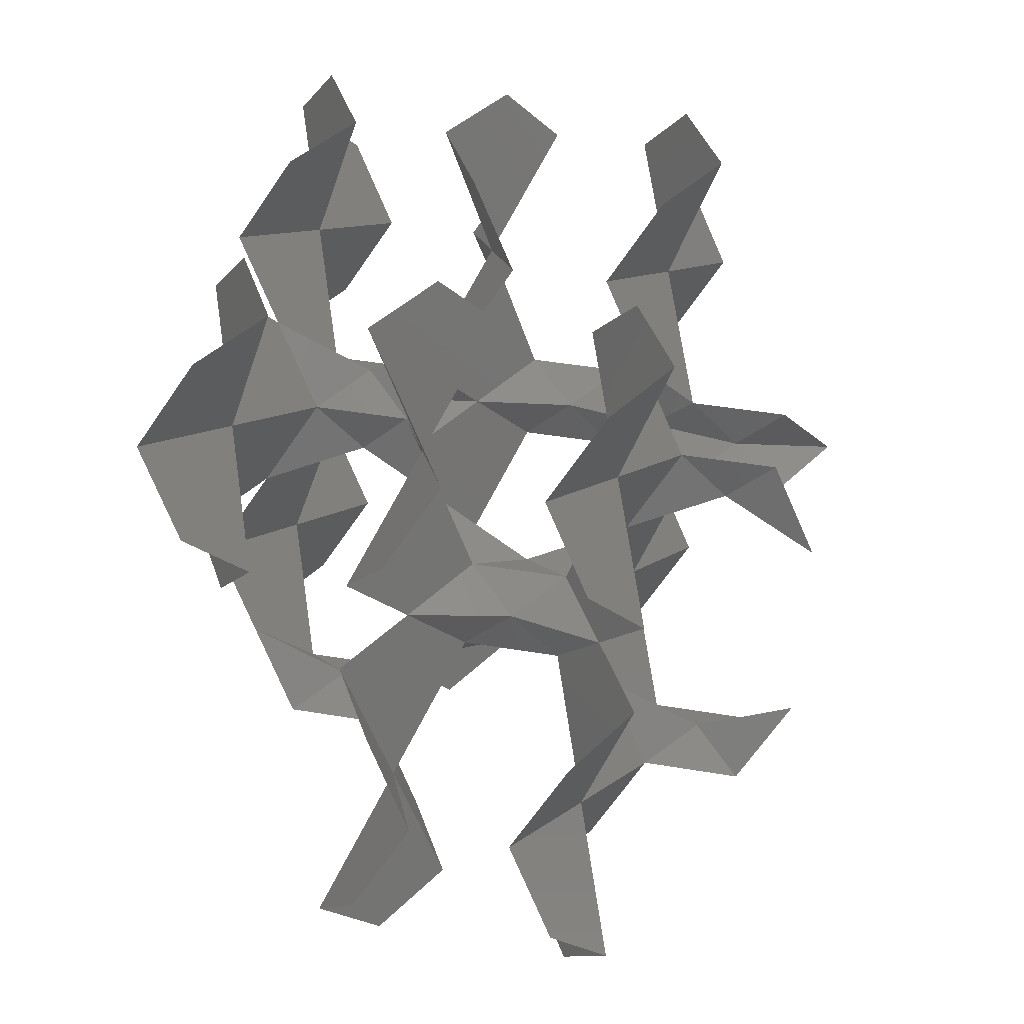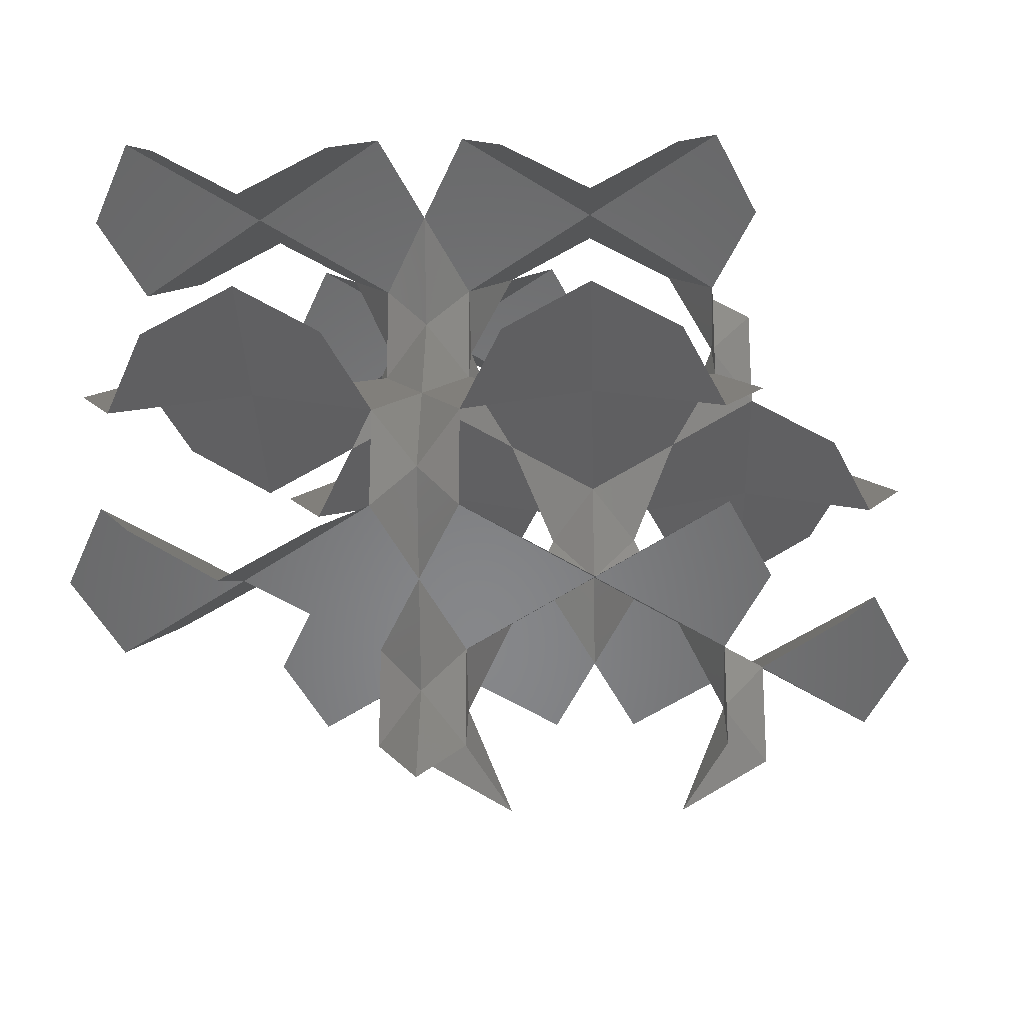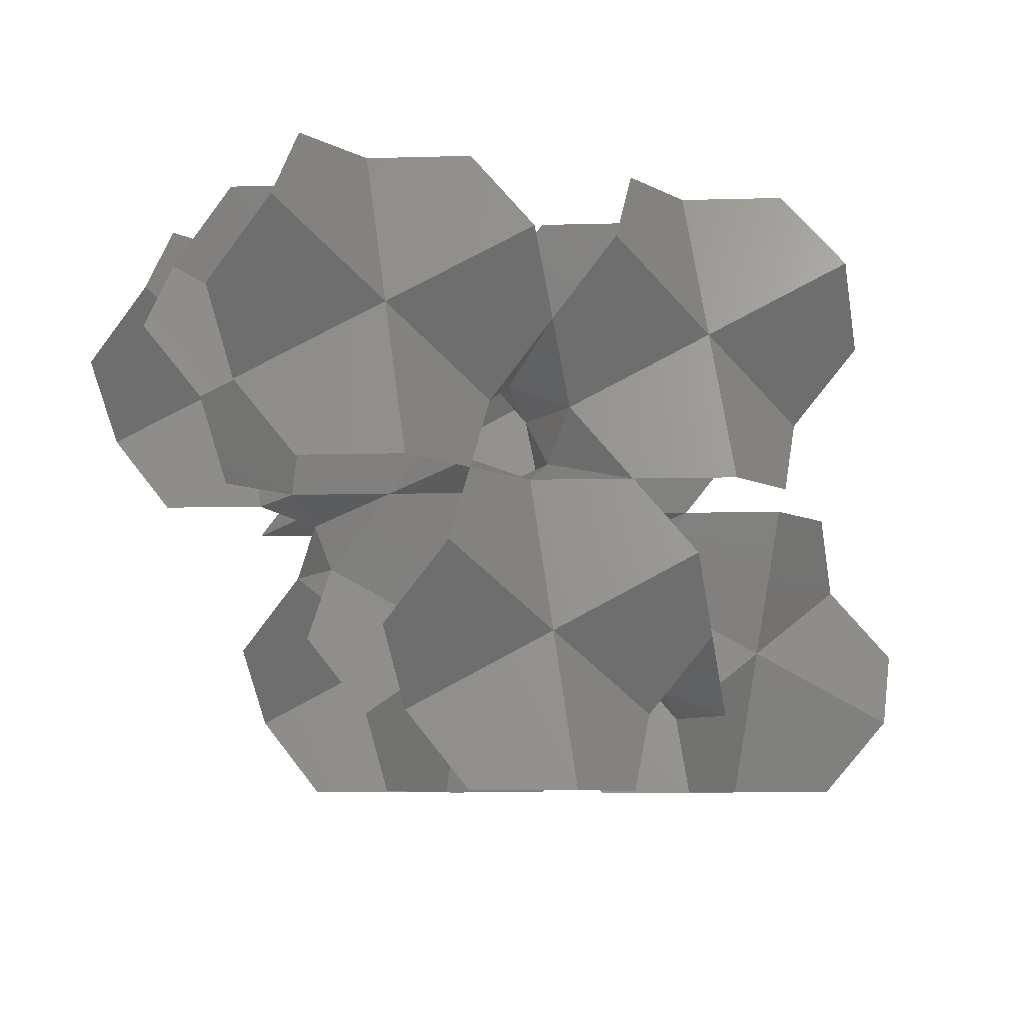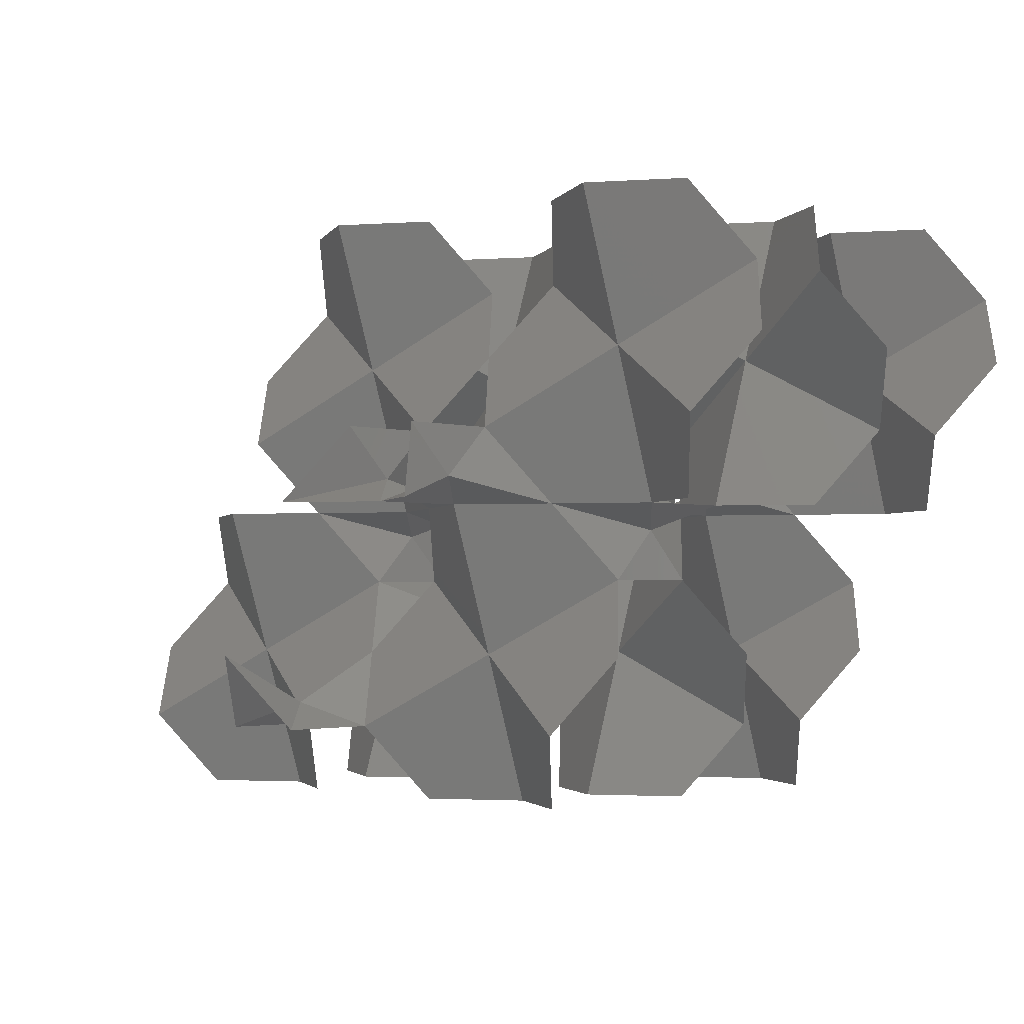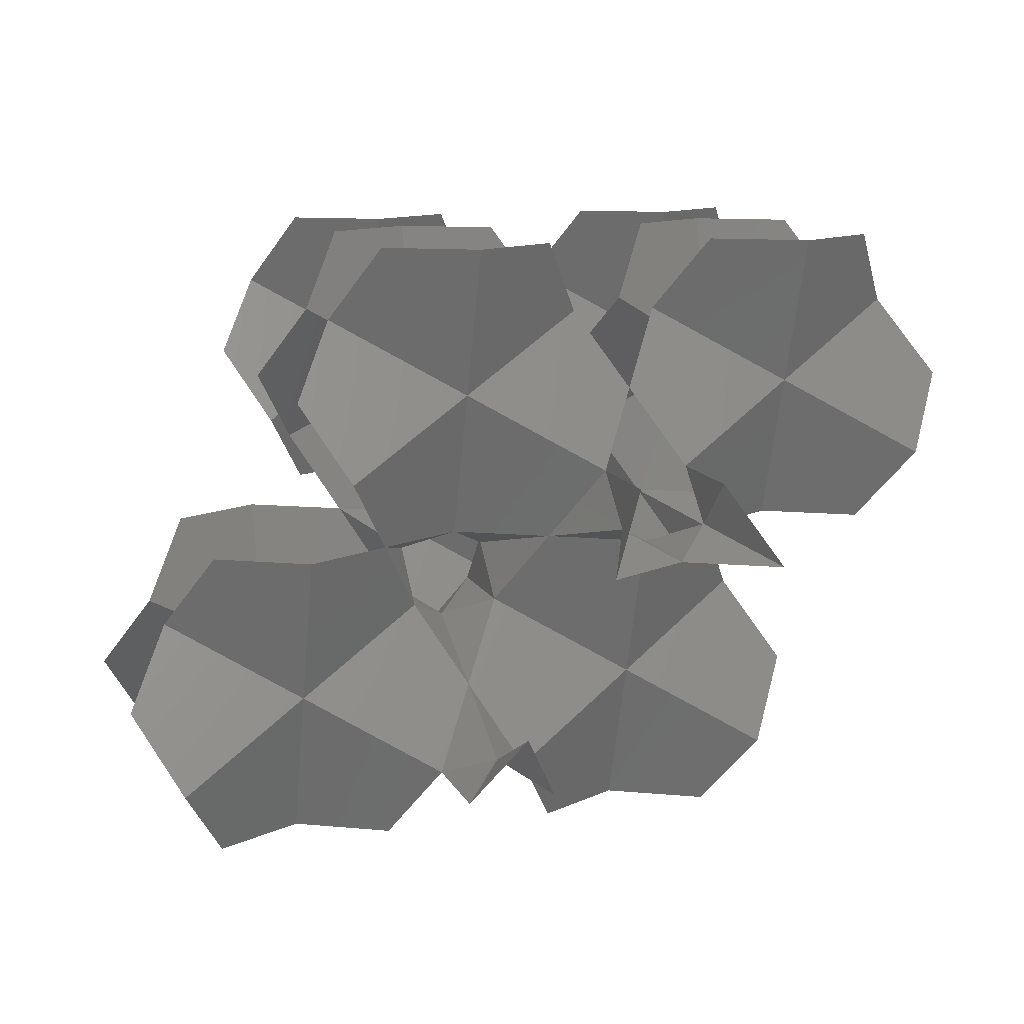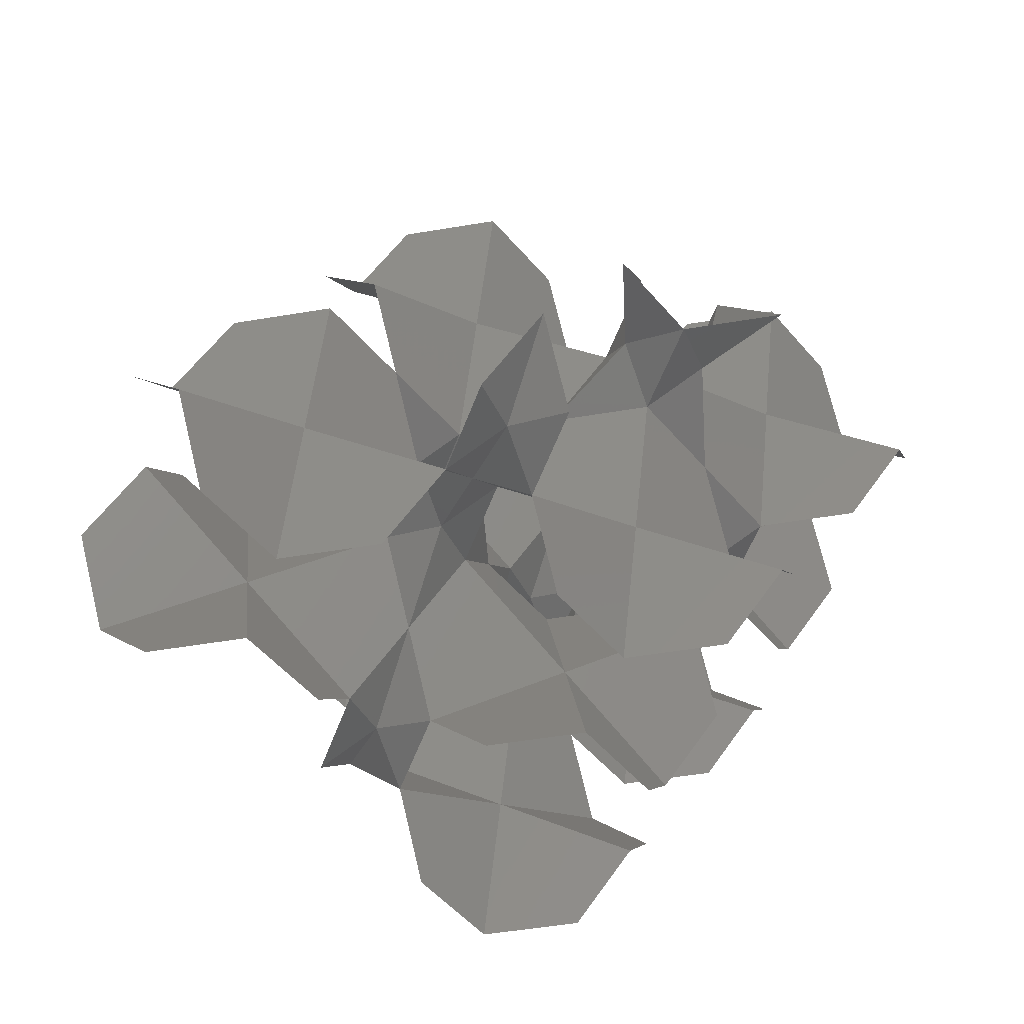
<metadata>
{"format":"stl","ext":"stl","renderer":"f3d","projection":"perspective","resolution":1024,"background":"white","views":[{"elev":43.1,"azim":101.3,"up":"+Y"},{"elev":-20.3,"azim":-58.0,"up":"+Z"},{"elev":-7.5,"azim":-25.3,"up":"+Y"},{"elev":-2.3,"azim":-136.3,"up":"+Y"},{"elev":12.0,"azim":162.4,"up":"+Y"},{"elev":-54.7,"azim":160.0,"up":"+Y"}]}
</metadata>
<code>
# stl→obj: 150 verts, 198 faces
v 1.733 0.5003 0.999
v 1.3 0.7505 0.4995
v 1.3 0.7505 1.498
v 1.733 1.223e-16 1.998
v 2.167 0.7505 1.498
v 2.167 0.7505 0.4995
v 1.733 0 0
v 1.3 1.251 0.999
v 0.8666 1.501 0
v 1.733 1.501 0.4995
v 1.733 1.501 1.498
v 0.8666 1.501 1.998
v 2.167 1.251 0.999
v 2.6 1.501 1.998
v 2.6 1.501 0
v -0.4333 1.751 2.997
v 4.86e-16 1.501 2.497
v 5.472e-16 1.501 3.496
v -0.8666 1.501 3.996
v -0.4333 2.252 3.496
v -0.4333 2.252 2.497
v -0.8666 1.501 1.998
v 0.4333 1.751 2.997
v 0.4333 2.252 2.497
v 0.4333 2.252 3.496
v 0.8666 1.501 3.996
v 7.494e-16 2.502 2.997
v 8.882e-16 3.002 3.996
v 8.882e-16 3.002 1.998
v 3.701e-17 -6.476e-17 -2.776e-17
v -0.8666 1.501 0
v 3.025e-16 1.501 -0.4995
v 1.3 -0.7505 -0.4995
v 0.8666 -1.501 0
v -2.22e-16 -1.501 0.4995
v -0.8666 -1.501 0
v -1.3 -0.7505 -0.4995
v -1.733 0 0
v -1.3 0.7505 0.4995
v -0.4333 1.751 -0.999
v -0.4333 2.252 -0.4995
v -0.4333 2.252 -1.498
v -0.8666 1.501 -1.998
v 2.413e-16 1.501 -1.498
v -1.733 3.002 3.996
v -1.733 1.501 4.495
v -2.6 1.501 3.996
v -3.033 2.252 3.496
v -3.466 3.002 3.996
v -3.033 3.753 4.495
v -2.6 4.503 3.996
v -1.733 4.503 3.496
v -0.8666 4.503 3.996
v -0.4333 3.753 4.495
v -1.3 1.251 0.999
v -1.3 0.7505 1.498
v -1.733 1.501 1.498
v -1.733 1.501 0.4995
v 3.466 1.85e-17 -2.776e-17
v 3.466 1.501 -0.4995
v 4.333 1.501 0
v 4.766 0.7505 0.4995
v 5.2 0 0
v 4.766 -0.7505 -0.4995
v 4.333 -1.501 0
v 3.466 -1.501 0.4995
v 2.6 -1.501 0
v 2.167 -0.7505 -0.4995
v -1.733 3.002 -2.776e-17
v -2.6 1.501 0
v -3.033 2.252 -0.4995
v -3.466 3.002 0
v -3.033 3.753 0.4995
v -2.6 4.503 0
v -1.733 4.503 -0.4995
v -0.8666 4.503 0
v -0.4333 3.753 0.4995
v 6.661e-16 3.002 0
v 1.733 -0.5003 -0.999
v 2.167 -0.7505 -1.498
v 1.733 -1.223e-16 -1.998
v 1.3 -0.7505 -1.498
v 1.733 3.002 3.996
v 0.4333 3.753 4.495
v 0.8666 4.503 3.996
v 1.733 4.503 3.496
v 2.6 4.503 3.996
v 3.033 3.753 4.495
v 3.466 3.002 3.996
v 3.033 2.252 3.496
v 2.6 1.501 3.996
v 1.733 1.501 4.495
v 2.405e-16 1.295e-16 1.998
v -1.733 1.223e-16 1.998
v -1.3 -0.7505 2.497
v -0.8666 -1.501 1.998
v -2.22e-16 -1.501 1.498
v 0.8666 -1.501 1.998
v 1.3 -0.7505 2.497
v -1.733 3.002 1.998
v -0.4333 3.753 1.498
v -0.8666 4.503 1.998
v -1.733 4.503 2.497
v -2.6 4.503 1.998
v -3.033 3.753 1.498
v -3.466 3.002 1.998
v -3.033 2.252 2.497
v -2.6 1.501 1.998
v 1.733 3.002 1.998
v 3.033 2.252 2.497
v 3.466 3.002 1.998
v 3.033 3.753 1.498
v 2.6 4.503 1.998
v 1.733 4.503 2.497
v 0.8666 4.503 1.998
v 0.4333 3.753 1.498
v 1.733 -0.5003 2.997
v 1.3 -0.7505 3.496
v 1.733 2.447e-16 3.996
v 2.167 -0.7505 3.496
v 2.167 -0.7505 2.497
v 3.466 1.295e-16 1.998
v 2.6 -1.501 1.998
v 3.466 -1.501 1.498
v 4.333 -1.501 1.998
v 4.766 -0.7505 2.497
v 5.2 1.223e-16 1.998
v 4.766 0.7505 1.498
v 4.333 1.501 1.998
v 3.466 1.501 2.497
v 0.4333 1.751 -0.999
v 0.8666 1.501 -1.998
v 0.4333 2.252 -1.498
v 0.4333 2.252 -0.4995
v 2.683e-16 3.331e-16 3.996
v 1.3 0.7505 4.495
v 0.8666 -1.501 3.996
v 2.22e-16 -1.501 4.495
v -0.8666 -1.501 3.996
v -1.3 -0.7505 3.496
v -1.733 2.447e-16 3.996
v -1.3 0.7505 4.495
v 1.733 3.002 -2.776e-17
v 0.4333 3.753 0.4995
v 0.8666 4.503 0
v 1.733 4.503 -0.4995
v 2.6 4.503 0
v 3.033 3.753 0.4995
v 3.466 3.002 0
v 3.033 2.252 -0.4995
f 1 2 3
f 1 3 4
f 1 4 5
f 1 5 6
f 1 6 7
f 1 7 2
f 8 3 2
f 8 2 9
f 8 9 10
f 8 10 11
f 8 11 12
f 8 12 3
f 13 6 5
f 13 5 14
f 13 14 11
f 13 11 10
f 13 10 15
f 13 15 6
f 16 17 18
f 16 18 19
f 16 19 20
f 16 20 21
f 16 21 22
f 16 22 17
f 23 18 17
f 23 17 12
f 23 12 24
f 23 24 25
f 23 25 26
f 23 26 18
f 27 21 20
f 27 20 28
f 27 28 25
f 27 25 24
f 27 24 29
f 27 29 21
f 30 31 32
f 30 32 9
f 30 9 2
f 30 2 7
f 30 7 33
f 30 33 34
f 30 34 35
f 30 35 36
f 30 36 37
f 30 37 38
f 30 38 39
f 30 39 31
f 40 31 41
f 40 41 42
f 40 42 43
f 40 43 44
f 40 44 32
f 40 32 31
f 45 20 19
f 45 19 46
f 45 46 47
f 45 47 48
f 45 48 49
f 45 49 50
f 45 50 51
f 45 51 52
f 45 52 53
f 45 53 54
f 45 54 28
f 45 28 20
f 55 31 39
f 55 39 56
f 55 56 22
f 55 22 57
f 55 57 58
f 55 58 31
f 59 6 15
f 59 15 60
f 59 60 61
f 59 61 62
f 59 62 63
f 59 63 64
f 59 64 65
f 59 65 66
f 59 66 67
f 59 67 68
f 59 68 7
f 59 7 6
f 69 31 58
f 69 58 70
f 69 70 71
f 69 71 72
f 69 72 73
f 69 73 74
f 69 74 75
f 69 75 76
f 69 76 77
f 69 77 78
f 69 78 41
f 69 41 31
f 79 7 68
f 79 68 80
f 79 80 81
f 79 81 82
f 79 82 33
f 79 33 7
f 83 25 28
f 83 28 84
f 83 84 85
f 83 85 86
f 83 86 87
f 83 87 88
f 83 88 89
f 83 89 90
f 83 90 91
f 83 91 92
f 83 92 26
f 83 26 25
f 93 17 22
f 93 22 56
f 93 56 94
f 93 94 95
f 93 95 96
f 93 96 97
f 93 97 98
f 93 98 99
f 93 99 4
f 93 4 3
f 93 3 12
f 93 12 17
f 100 22 21
f 100 21 29
f 100 29 101
f 100 101 102
f 100 102 103
f 100 103 104
f 100 104 105
f 100 105 106
f 100 106 107
f 100 107 108
f 100 108 57
f 100 57 22
f 109 11 14
f 109 14 110
f 109 110 111
f 109 111 112
f 109 112 113
f 109 113 114
f 109 114 115
f 109 115 116
f 109 116 29
f 109 29 24
f 109 24 12
f 109 12 11
f 117 4 99
f 117 99 118
f 117 118 119
f 117 119 120
f 117 120 121
f 117 121 4
f 122 4 121
f 122 121 123
f 122 123 124
f 122 124 125
f 122 125 126
f 122 126 127
f 122 127 128
f 122 128 129
f 122 129 130
f 122 130 14
f 122 14 5
f 122 5 4
f 131 9 32
f 131 32 44
f 131 44 132
f 131 132 133
f 131 133 134
f 131 134 9
f 135 18 26
f 135 26 136
f 135 136 119
f 135 119 118
f 135 118 137
f 135 137 138
f 135 138 139
f 135 139 140
f 135 140 141
f 135 141 142
f 135 142 19
f 135 19 18
f 143 9 134
f 143 134 78
f 143 78 144
f 143 144 145
f 143 145 146
f 143 146 147
f 143 147 148
f 143 148 149
f 143 149 150
f 143 150 15
f 143 15 10
f 143 10 9

</code>
